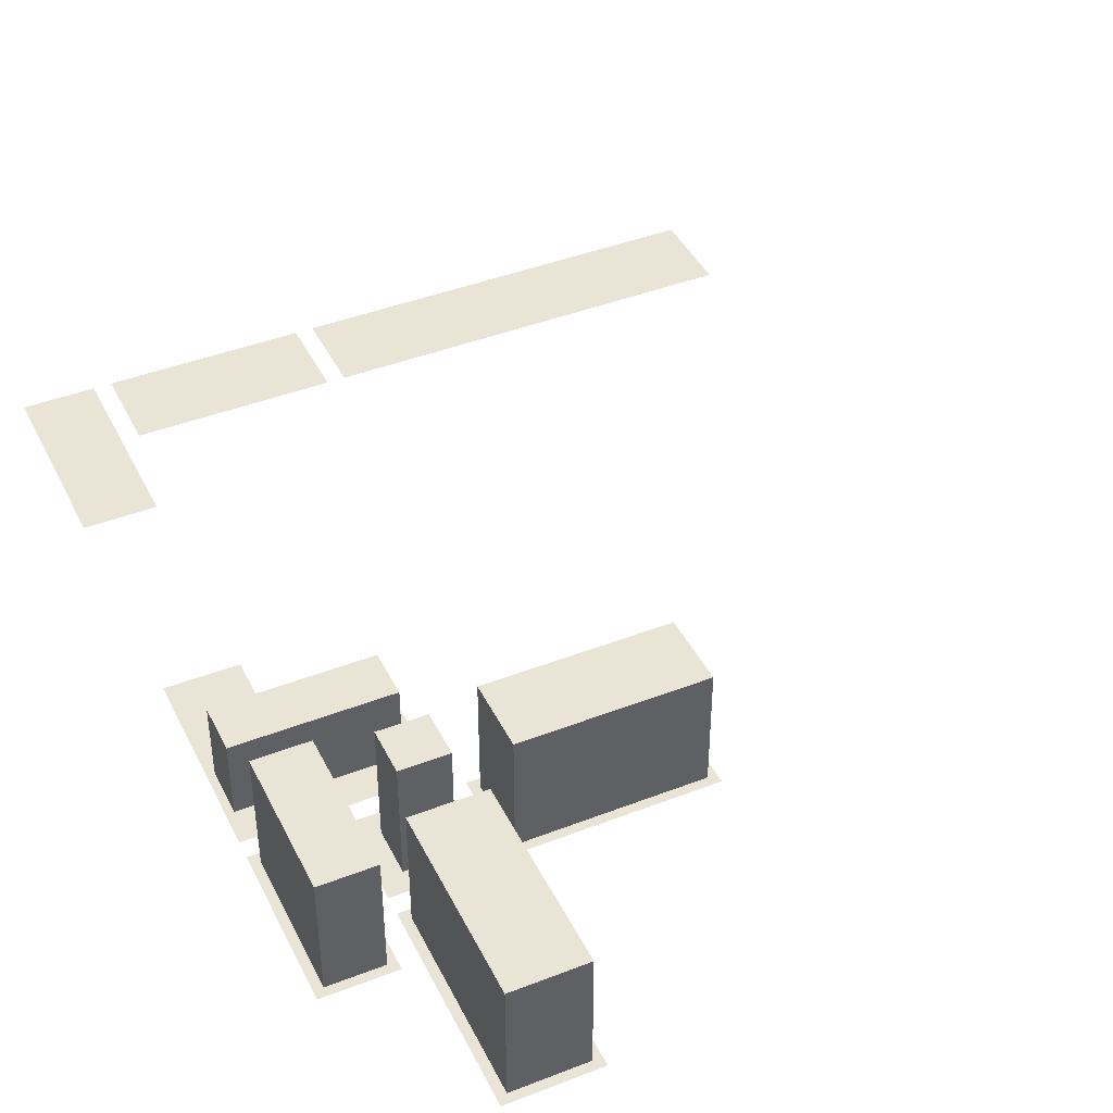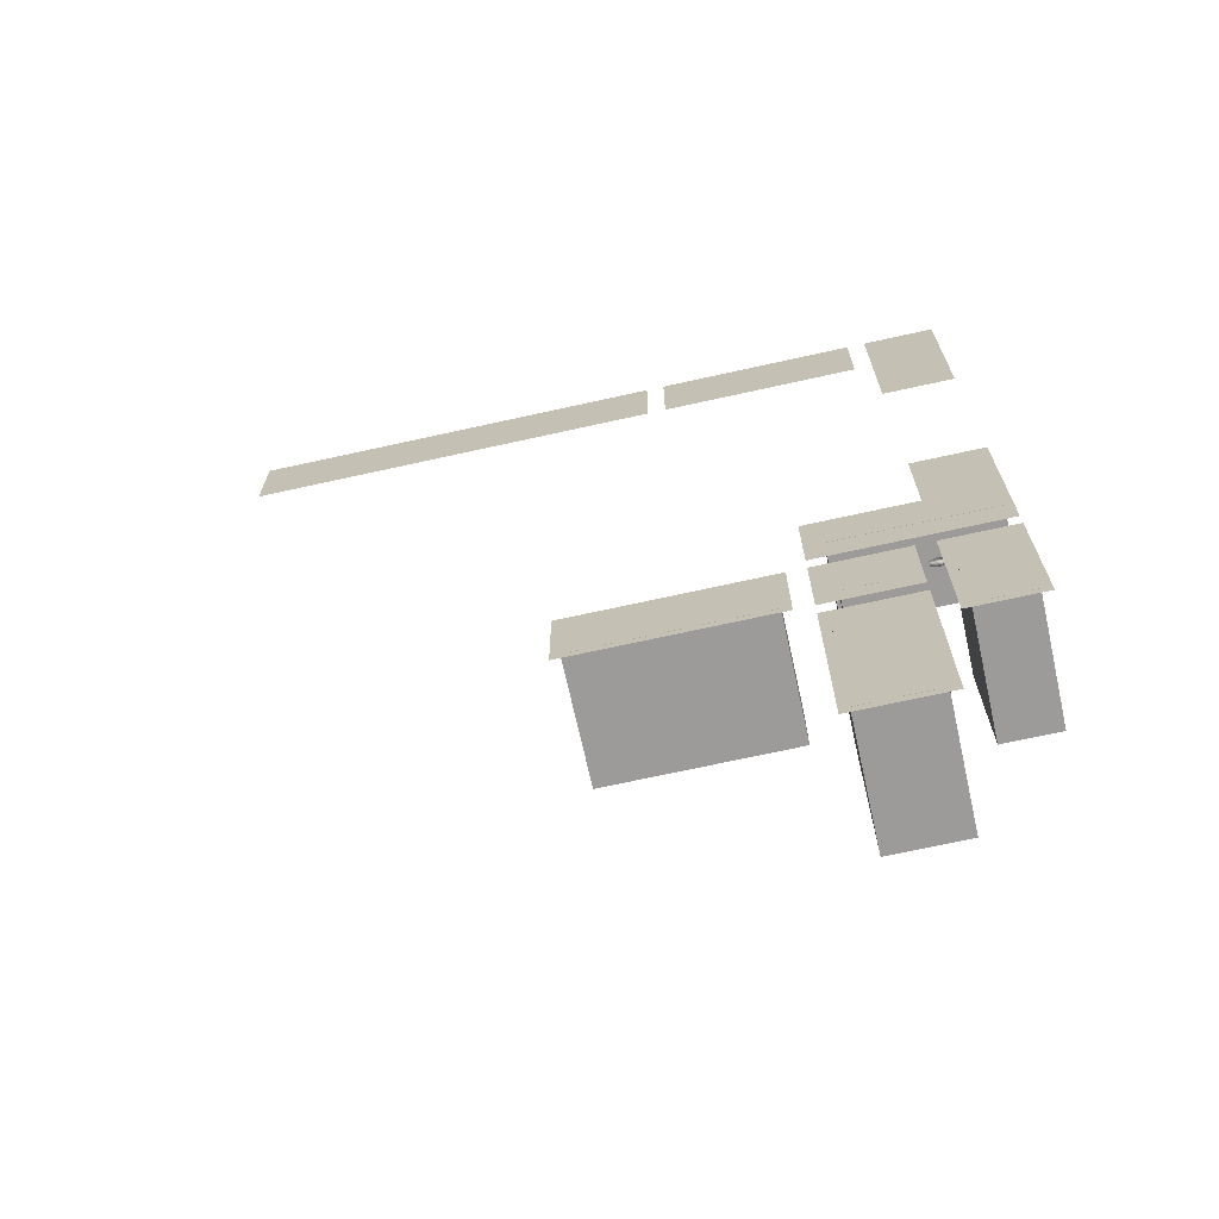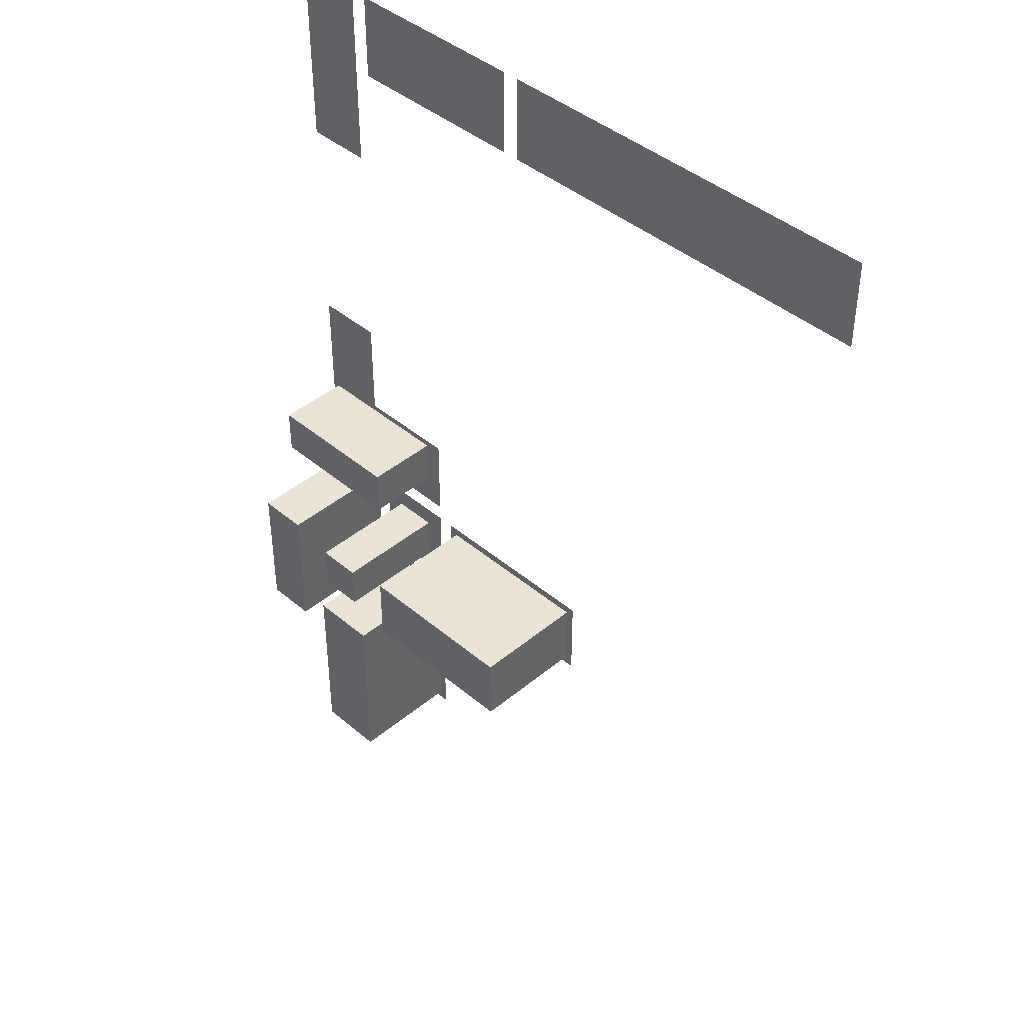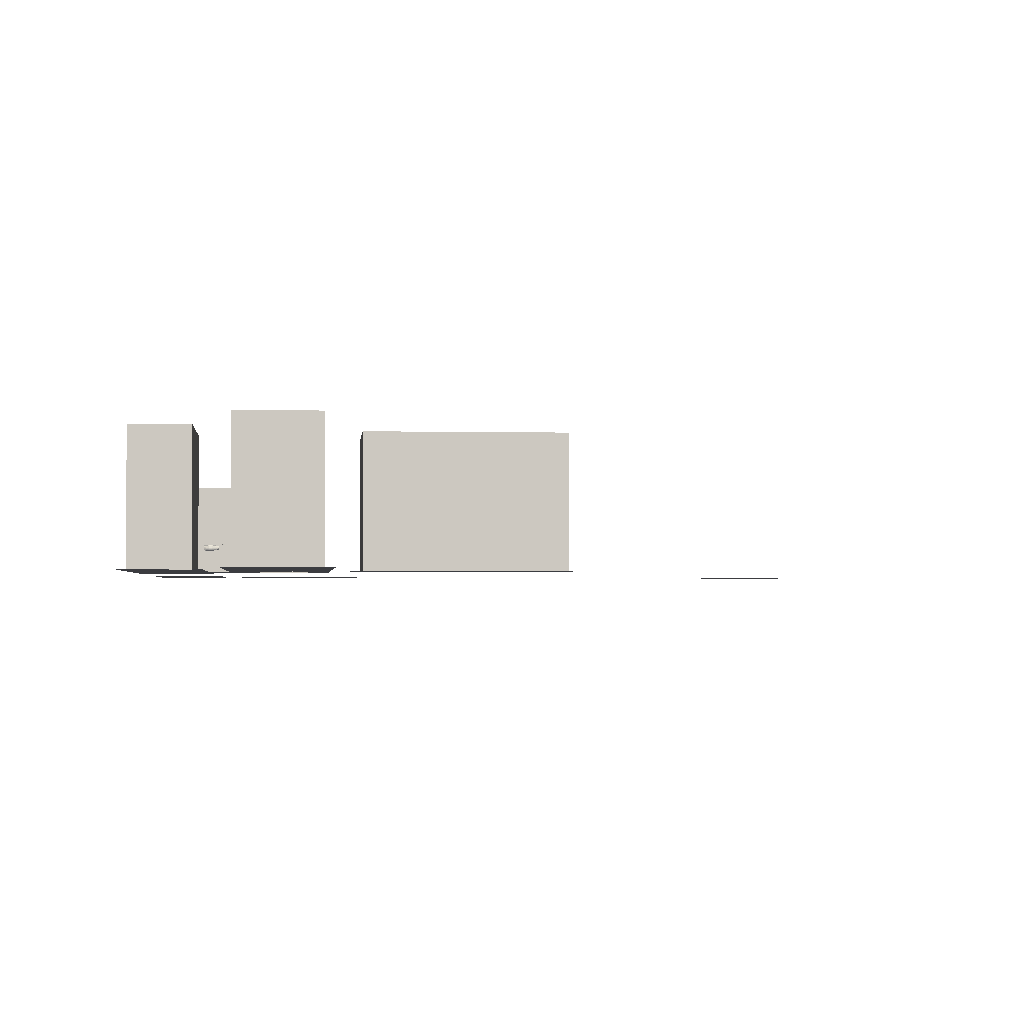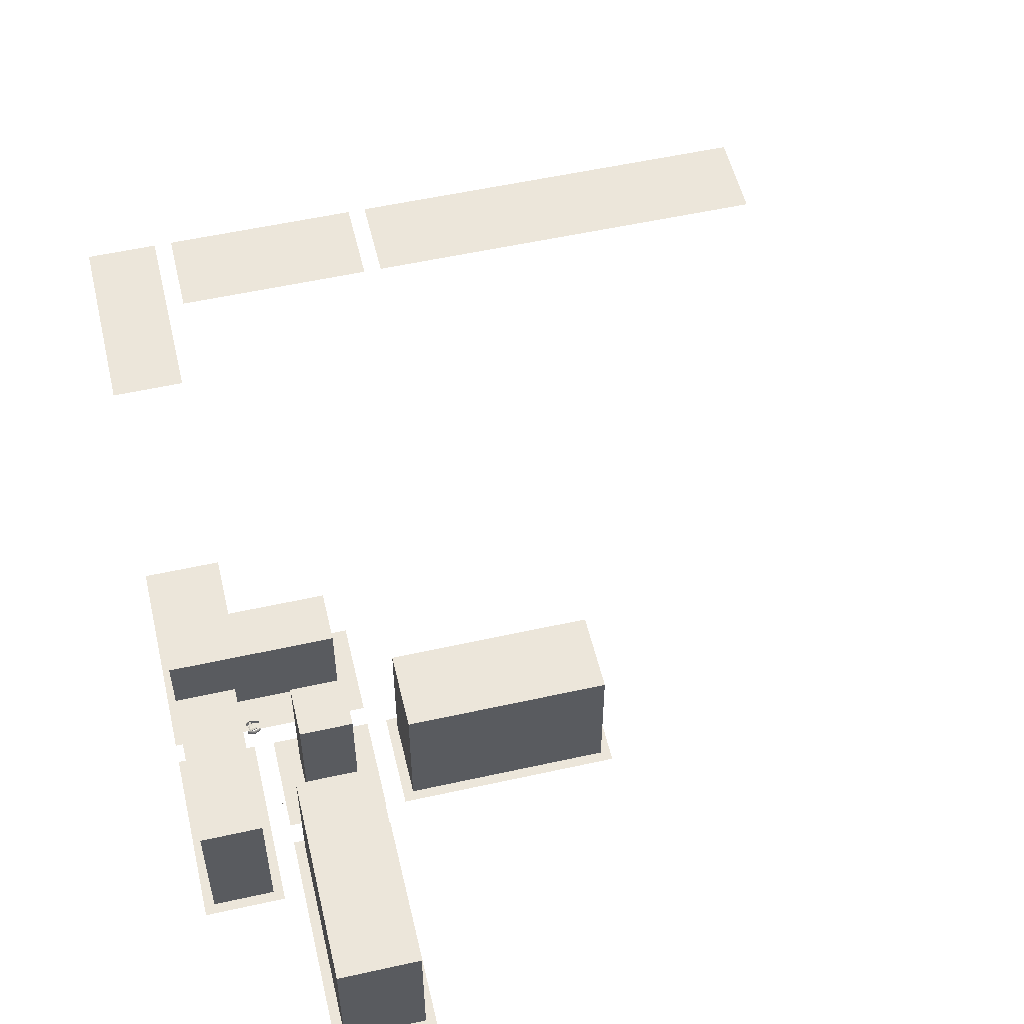
<metadata>
{"format":"obj","ext":"obj","renderer":"f3d","projection":"perspective","resolution":1024,"background":"white","views":[{"elev":42.5,"azim":-24.9,"up":"+Z"},{"elev":-69.8,"azim":-167.5,"up":"+Y"},{"elev":42.6,"azim":45.2,"up":"+Y"},{"elev":-2.1,"azim":-5.3,"up":"+Z"},{"elev":54.3,"azim":-13.3,"up":"+Z"}]}
</metadata>
<code>
o CameraBox
v -98.46 -145.9 4.929
v -98.39 -146.1 4.935
v -98.46 -145.9 5.129
v -98.39 -146.1 5.135
v -98.27 -145.9 4.933
v -98.2 -146.1 4.939
v -98.28 -145.9 5.133
v -98.2 -146.1 5.139
f 2 3 1
f 8 5 7
f 6 1 5
f 4 6 8
f 2 4 3
f 8 6 5
f 6 2 1
f 4 2 6
f 4 7 3
f 4 8 7
f 7 1 3
f 7 5 1
o _laatta01
v -97.66 -7.812 0.1289
v -97.66 11.72 0.1289
v -54.69 11.72 0.1289
v -54.69 -7.812 0.1289
v -50.78 11.72 0.1289
v 39.06 11.72 0.1289
v 39.06 -7.812 0.1289
v -50.78 -7.812 0.1289
v -101.6 11.72 0.1289
v -101.6 -31.25 0.1289
v -117.2 -31.25 0.1289
v -117.2 11.72 0.1289
v -117.2 -82.03 0.1289
v -101.6 -82.03 0.1289
v -101.6 -105.5 0.1289
v -78.12 -105.5 0.1289
v -78.12 -125 0.1289
v -117.2 -125 0.1289
f 12 10 9
f 16 14 13
f 20 18 17
f 25 23 26
f 21 23 22
f 12 11 10
f 16 15 14
f 20 19 18
f 25 24 23
f 21 26 23
o _levyt3
v -117.2 -128.9 0.1289
v -101.6 -128.9 0.1289
v -101.6 -164.1 0.1289
v -117.2 -164.1 0.1289
v -97.66 -152.3 0.1289
v -78.12 -152.3 0.1289
v -78.12 -197.3 0.1289
v -97.66 -197.3 0.1289
v -97.66 -128.9 0.1289
v -78.12 -128.9 0.1289
v -78.12 -148.4 0.1289
v -97.66 -148.4 0.1289
v -74.22 -128.9 0.1289
v -31.25 -128.9 0.1289
v -31.25 -148.4 0.1289
v -74.22 -148.4 0.1289
f 30 28 27
f 34 32 31
f 38 36 35
f 42 40 39
f 30 29 28
f 34 33 32
f 38 37 36
f 42 41 40
o fcirto01
v -95.59 -117.9 11.67
v -95.59 -117.9 9.719
v -97.55 -117.9 9.719
v -97.55 -117.9 11.67
v -95.59 -117.9 7.766
v -95.59 -117.9 5.812
v -97.55 -117.9 5.812
v -97.55 -117.9 7.766
v -95.59 -117.9 3.859
v -95.59 -117.9 1.906
v -97.55 -117.9 1.906
v -97.55 -117.9 3.859
v -99.5 -117.9 7.766
v -99.5 -117.9 5.812
v -101.5 -117.9 5.812
v -101.5 -117.9 7.766
v -99.5 -117.9 3.859
v -99.5 -117.9 1.906
v -101.5 -117.9 1.906
v -101.5 -117.9 3.859
v -99.5 -117.9 11.67
v -99.5 -117.9 9.719
v -101.5 -117.9 9.719
v -101.5 -117.9 11.67
v -87.52 -117.9 11.67
v -87.52 -117.9 9.719
v -89.47 -117.9 9.719
v -89.47 -117.9 11.67
v -87.52 -117.9 7.766
v -87.52 -117.9 5.812
v -89.47 -117.9 5.812
v -89.47 -117.9 7.766
v -87.52 -117.9 3.859
v -87.52 -117.9 1.906
v -89.47 -117.9 1.906
v -89.47 -117.9 3.859
v -91.43 -117.9 7.766
v -91.43 -117.9 5.812
v -93.38 -117.9 5.812
v -93.38 -117.9 7.766
v -91.43 -117.9 3.859
v -91.43 -117.9 1.906
v -93.38 -117.9 1.906
v -93.38 -117.9 3.859
v -91.43 -117.9 11.67
v -91.43 -117.9 9.719
v -93.38 -117.9 9.719
v -93.38 -117.9 11.67
f 46 44 43
f 50 48 47
f 54 52 51
f 58 56 55
f 62 60 59
f 66 64 63
f 70 68 67
f 74 72 71
f 78 76 75
f 82 80 79
f 86 84 83
f 90 88 87
f 46 45 44
f 50 49 48
f 54 53 52
f 58 57 56
f 62 61 60
f 66 65 64
f 70 69 68
f 74 73 72
f 78 77 76
f 82 81 80
f 86 85 84
f 90 89 88
o kulmatalot
v -115.2 -130.9 26.38
v -103.5 -130.9 26.38
v -103.5 -162.1 26.38
v -115.2 -162.1 26.38
v -93.01 -133.5 26.38
v -82.71 -133.5 26.38
v -82.71 -143.8 26.38
v -93.01 -143.8 26.38
v -95.67 -154.3 26.38
v -80.05 -154.3 26.38
v -80.05 -195.3 26.38
v -95.67 -195.3 26.38
v -72.23 -130.9 26.38
v -33.17 -130.9 26.38
v -33.17 -146.5 26.38
v -72.23 -146.5 26.38
v -115.2 -130.9 0.1094
v -103.5 -130.9 0.1094
v -103.5 -162.1 0.1094
v -115.2 -162.1 0.1094
v -93.01 -133.5 0.1094
v -82.71 -133.5 0.1094
v -82.71 -143.8 0.1094
v -93.01 -143.8 0.1094
v -95.67 -154.3 0.1094
v -80.05 -154.3 0.1094
v -80.05 -195.3 0.1094
v -95.67 -195.3 0.1094
v -72.23 -130.9 0.1094
v -33.17 -130.9 0.1094
v -33.17 -146.5 0.1094
v -72.23 -146.5 0.1094
f 94 92 91
f 92 107 91
f 93 108 92
f 94 109 93
f 91 110 94
f 110 108 109
f 94 93 92
f 92 108 107
f 93 109 108
f 94 110 109
f 91 107 110
f 110 107 108
f 98 96 95
f 102 100 99
f 106 104 103
f 96 111 95
f 97 112 96
f 98 113 97
f 95 114 98
f 100 115 99
f 101 116 100
f 102 117 101
f 99 118 102
f 104 119 103
f 105 120 104
f 106 121 105
f 103 122 106
f 114 112 113
f 118 116 117
f 122 120 121
f 98 97 96
f 102 101 100
f 106 105 104
f 96 112 111
f 97 113 112
f 98 114 113
f 95 111 114
f 100 116 115
f 101 117 116
f 102 118 117
f 99 115 118
f 104 120 119
f 105 121 120
f 106 122 121
f 103 119 122
f 114 111 112
f 118 115 116
f 122 119 120
o s01
v -99.61 -127.8 4.414
v -99.6 -127.9 4.509
v -99.6 -127.9 4.654
v -99.61 -127.9 4.803
v -99.61 -127.9 4.96
v -99.62 -127.8 5.066
v -99.61 -127.8 4.811
v -99.61 -127.8 4.662
v -100.1 -128 4.317
v -100.1 -128.1 4.428
v -100.1 -128.2 4.609
v -100.1 -128.2 4.797
v -100.1 -128.1 4.993
v -100.1 -128 5.127
v -100.1 -128.1 4.809
v -100.1 -128.1 4.62
v -100.9 -128.3 4.148
v -100.9 -128.4 4.306
v -100.9 -128.5 4.546
v -100.9 -128.5 4.797
v -100.9 -128.4 5.056
v -101 -128.3 5.232
v -100.9 -128.4 4.808
v -100.9 -128.4 4.557
v -101.5 -128.3 4.141
v -101.5 -128.5 4.294
v -101.5 -128.5 4.538
v -101.5 -128.5 4.79
v -101.5 -128.4 5.045
v -101.6 -128.3 5.225
v -101.5 -128.4 4.801
v -101.5 -128.4 4.549
v -102.1 -128.1 4.219
v -102.1 -128.3 4.353
v -102.1 -128.4 4.566
v -102.1 -128.4 4.786
v -102.1 -128.3 5.01
v -102.1 -128.1 5.166
v -102.1 -128.2 4.793
v -102.1 -128.2 4.577
v -102.4 -128 4.264
v -102.4 -128.1 4.394
v -102.4 -128.1 4.591
v -102.4 -128.1 4.787
v -102.4 -128.1 4.991
v -102.4 -128 5.133
v -102.4 -128.1 4.795
v -102.4 -128.1 4.595
v -102.1 -127.5 4.662
v -102.1 -127.3 4.614
v -102.1 -127 4.637
v -102.1 -126.9 4.707
v -102.1 -126.9 4.821
v -102.1 -127 4.865
v -102.1 -127.3 4.842
v -102.1 -127.5 4.772
v -101.8 -127.8 4.578
v -101.8 -127.5 4.491
v -101.8 -126.8 4.543
v -101.9 -126.5 4.684
v -101.9 -126.5 4.912
v -101.8 -126.8 4.999
v -101.8 -127.5 4.942
v -101.8 -127.8 4.802
v -101.3 -127.8 4.581
v -101.4 -127.5 4.497
v -101.4 -126.8 4.55
v -101.4 -126.5 4.69
v -101.5 -126.5 4.918
v -101.4 -126.8 5.006
v -101.4 -127.5 4.949
v -101.3 -127.8 4.808
v -100.4 -127.4 4.672
v -100.4 -127.2 4.636
v -100.4 -126.9 4.666
v -100.4 -126.7 4.736
v -100.4 -126.9 4.78
v -100.4 -127.2 4.75
v -99.75 -126.2 4.542
v -99.75 -126.1 4.648
v -99.76 -126.1 4.805
v -99.76 -126.1 4.955
v -99.76 -126.1 5.1
v -99.76 -126.2 5.195
v -99.76 -126.1 4.947
v -99.76 -126.1 4.798
v -100.3 -126.1 4.464
v -100.3 -126 4.601
v -100.3 -125.9 4.798
v -100.3 -125.9 4.982
v -100.3 -125.9 5.163
v -100.3 -126.1 5.278
v -100.3 -126 4.975
v -100.3 -126 4.786
v -101.1 -125.9 4.337
v -101.2 -125.8 4.513
v -101.2 -125.7 4.772
v -101.2 -125.7 5.02
v -101.2 -125.8 5.264
v -101.2 -125.9 5.417
v -101.2 -125.8 5.009
v -101.2 -125.8 4.761
v -101.7 -126 4.33
v -101.8 -125.8 4.506
v -101.8 -125.7 4.765
v -101.8 -125.7 5.013
v -101.8 -125.8 5.256
v -101.8 -126 5.41
v -101.8 -125.9 5.001
v -101.8 -125.9 4.754
v -102.2 -126.3 4.371
v -102.3 -126.1 4.527
v -102.3 -126 4.751
v -102.3 -126 4.971
v -102.3 -126.1 5.183
v -102.3 -126.2 5.317
v -102.3 -126.2 4.96
v -102.3 -126.2 4.74
v -102.5 -126.4 4.397
v -102.6 -126.3 4.534
v -102.6 -126.3 4.738
v -102.6 -126.3 4.939
v -102.6 -126.3 5.135
v -102.6 -126.4 5.261
v -102.6 -126.4 4.931
v -102.6 -126.4 4.731
v -101.4 -127.8 4.682
v -101.5 -127.8 4.651
v -101.7 -127.8 4.618
v -101.7 -127.8 4.676
v -101.7 -127.8 4.708
v -101.5 -127.8 4.714
v -101.3 -128.4 4.7
v -101.3 -128.4 4.637
v -101.7 -128.4 4.572
v -101.7 -128.4 4.694
v -101.7 -128.4 4.757
v -101.3 -128.4 4.763
v -101.5 -126.5 4.792
v -101.6 -126.5 4.76
v -101.8 -126.5 4.727
v -101.9 -126.5 4.786
v -101.8 -126.5 4.818
v -101.6 -126.5 4.819
v -101.5 -125.9 4.897
v -101.5 -125.9 4.838
v -101.9 -125.9 4.769
v -101.9 -125.9 4.89
v -101.9 -125.9 4.953
v -101.5 -125.9 4.959
f 130 126 124
f 124 132 131
f 125 133 132
f 135 134 126
f 136 135 127
f 129 137 136
f 130 138 137
f 123 131 138
f 132 140 139
f 133 141 140
f 143 142 134
f 144 143 135
f 145 144 136
f 138 146 145
f 131 139 146
f 140 148 147
f 149 148 140
f 151 150 142
f 144 152 151
f 153 152 144
f 154 153 145
f 147 154 146
f 156 155 147
f 157 156 148
f 151 159 158
f 152 160 159
f 161 160 152
f 162 161 153
f 155 162 154
f 164 163 155
f 165 164 156
f 159 167 166
f 160 168 167
f 169 168 160
f 170 169 161
f 163 170 162
f 167 170 165
f 184 183 175
f 178 186 185
f 184 192 191
f 194 193 185
f 192 199 198
f 195 200 193
f 205 208 203
f 202 201 209
f 203 202 210
f 204 212 213
f 205 213 214
f 206 214 215
f 207 215 216
f 208 216 209
f 210 209 217
f 211 210 218
f 212 220 221
f 213 221 222
f 214 222 223
f 215 223 224
f 209 216 224
f 217 225 226
f 219 218 226
f 221 220 228
f 221 229 230
f 222 230 231
f 223 231 232
f 217 224 232
f 225 233 234
f 226 234 235
f 229 228 236
f 230 229 237
f 231 230 238
f 232 231 239
f 225 232 240
f 233 241 242
f 234 242 243
f 237 236 244
f 238 237 245
f 239 238 246
f 240 239 247
f 233 240 248
f 248 244 242
f 249 251 253
f 249 255 256
f 250 256 257
f 251 257 258
f 252 258 259
f 254 253 259
f 249 254 260
f 261 265 263
f 268 267 261
f 269 268 262
f 264 270 269
f 265 271 270
f 266 272 271
f 267 272 266
f 126 128 127
f 126 129 128
f 124 126 125
f 130 124 123
f 126 130 129
f 124 131 123
f 125 132 124
f 135 126 127
f 136 127 128
f 129 136 128
f 130 137 129
f 123 138 130
f 132 139 131
f 133 140 132
f 143 134 135
f 144 135 136
f 145 136 137
f 138 145 137
f 131 146 138
f 140 147 139
f 149 140 141
f 151 142 143
f 144 151 143
f 153 144 145
f 154 145 146
f 147 146 139
f 156 147 148
f 157 148 149
f 151 158 150
f 152 159 151
f 161 152 153
f 162 153 154
f 155 154 147
f 164 155 156
f 165 156 157
f 159 166 158
f 160 167 159
f 169 160 161
f 170 161 162
f 163 162 155
f 169 167 168
f 167 165 166
f 165 163 164
f 170 167 169
f 165 170 163
f 184 175 176
f 178 185 177
f 184 191 183
f 194 185 186
f 192 198 191
f 195 193 194
f 207 205 206
f 205 203 204
f 203 201 202
f 208 205 207
f 203 208 201
f 202 209 210
f 203 210 211
f 204 213 205
f 205 214 206
f 206 215 207
f 207 216 208
f 208 209 201
f 210 217 218
f 211 218 219
f 212 221 213
f 213 222 214
f 214 223 215
f 215 224 216
f 209 224 217
f 217 226 218
f 219 226 227
f 221 228 229
f 221 230 222
f 222 231 223
f 223 232 224
f 217 232 225
f 225 234 226
f 226 235 227
f 229 236 237
f 230 237 238
f 231 238 239
f 232 239 240
f 225 240 233
f 233 242 234
f 234 243 235
f 237 244 245
f 238 245 246
f 239 246 247
f 240 247 248
f 233 248 241
f 244 246 245
f 244 247 246
f 242 244 243
f 248 242 241
f 244 248 247
f 251 249 250
f 249 253 254
f 253 251 252
f 249 256 250
f 250 257 251
f 251 258 252
f 252 259 253
f 254 259 260
f 249 260 255
f 265 261 266
f 261 263 262
f 263 265 264
f 268 261 262
f 269 262 263
f 264 269 263
f 265 270 264
f 266 271 265
f 267 266 261
f 134 133 125
f 142 141 133
f 142 150 149
f 150 158 157
f 158 166 165
f 204 203 211
f 212 211 219
f 219 227 228
f 227 235 236
f 235 243 244
f 134 125 126
f 142 133 134
f 142 149 141
f 150 157 149
f 158 165 157
f 204 211 212
f 212 219 220
f 219 228 220
f 227 236 228
f 235 244 236
f 172 176 174
f 176 178 177
f 178 172 171
f 172 174 173
f 174 176 175
f 176 172 178
f 180 179 171
f 181 180 172
f 174 182 181
f 175 183 182
f 185 184 176
f 171 179 186
f 180 188 187
f 181 189 188
f 182 190 189
f 191 190 182
f 193 192 184
f 179 187 194
f 188 196 195
f 189 197 196
f 198 197 189
f 198 190 191
f 193 200 199
f 195 194 187
f 195 197 199
f 180 171 172
f 181 172 173
f 174 181 173
f 175 182 174
f 185 176 177
f 171 186 178
f 180 187 179
f 181 188 180
f 182 189 181
f 191 182 183
f 193 184 185
f 179 194 186
f 188 195 187
f 189 196 188
f 198 189 190
f 193 199 192
f 197 195 196
f 195 199 200
f 199 197 198
o talojota
v -115.5 -117.6 16.95
v -82.19 -117.6 16.95
v -82.19 -106.9 16.95
v -115.5 -106.9 16.95
v -115.5 -117.6 0.08984
v -82.19 -117.6 0.08984
v -82.19 -106.9 0.08984
v -115.5 -106.9 0.08984
f 274 276 273
f 277 274 273
f 278 275 274
f 279 276 275
f 280 273 276
f 280 278 277
f 274 275 276
f 277 278 274
f 278 279 275
f 279 280 276
f 280 277 273
f 280 279 278

</code>
